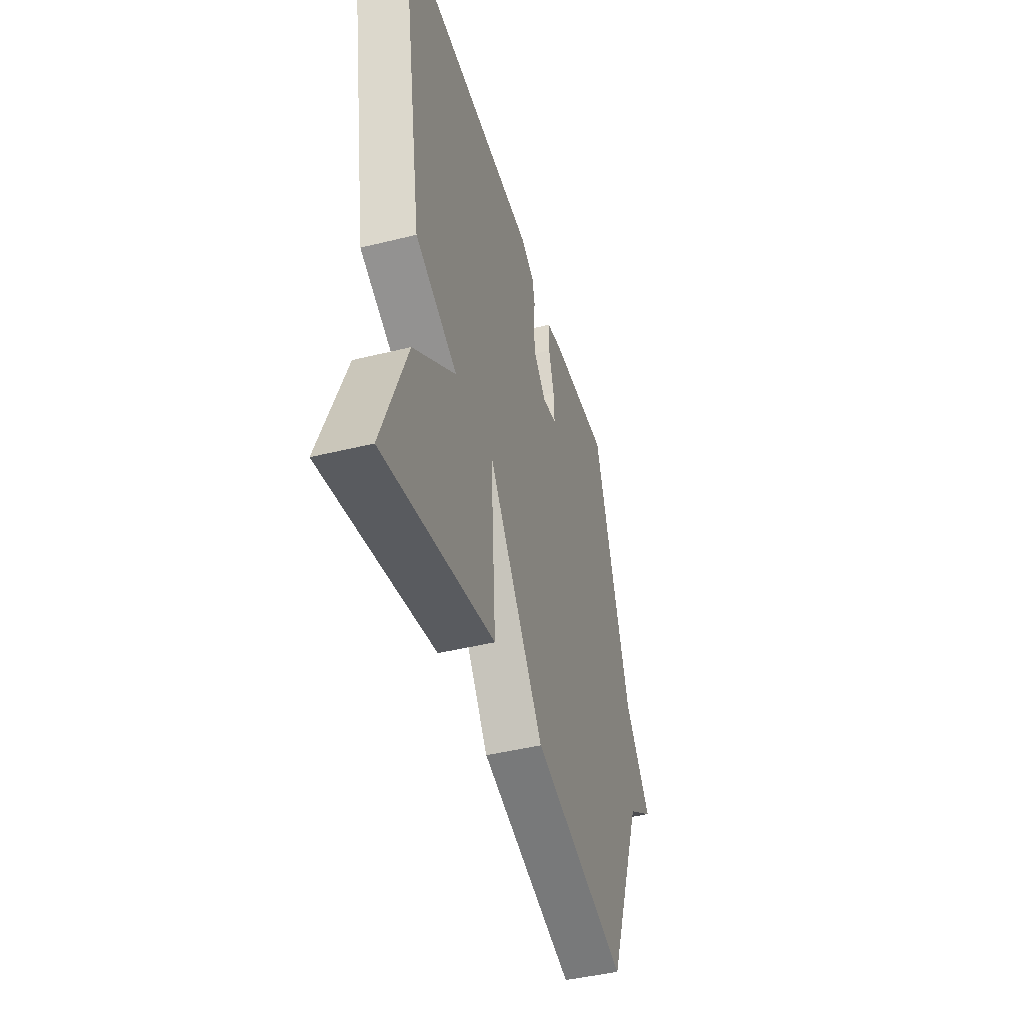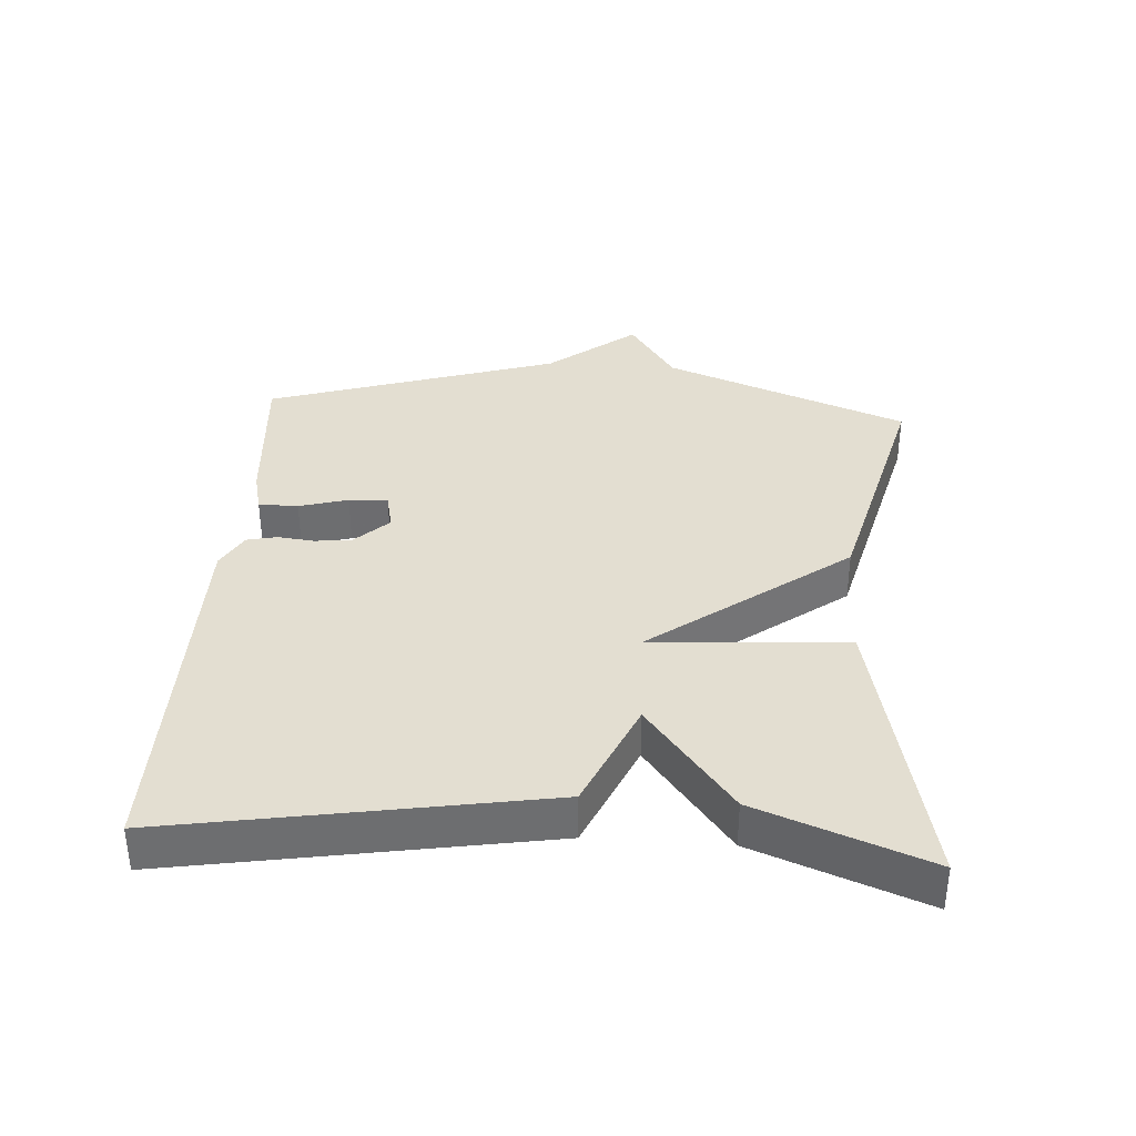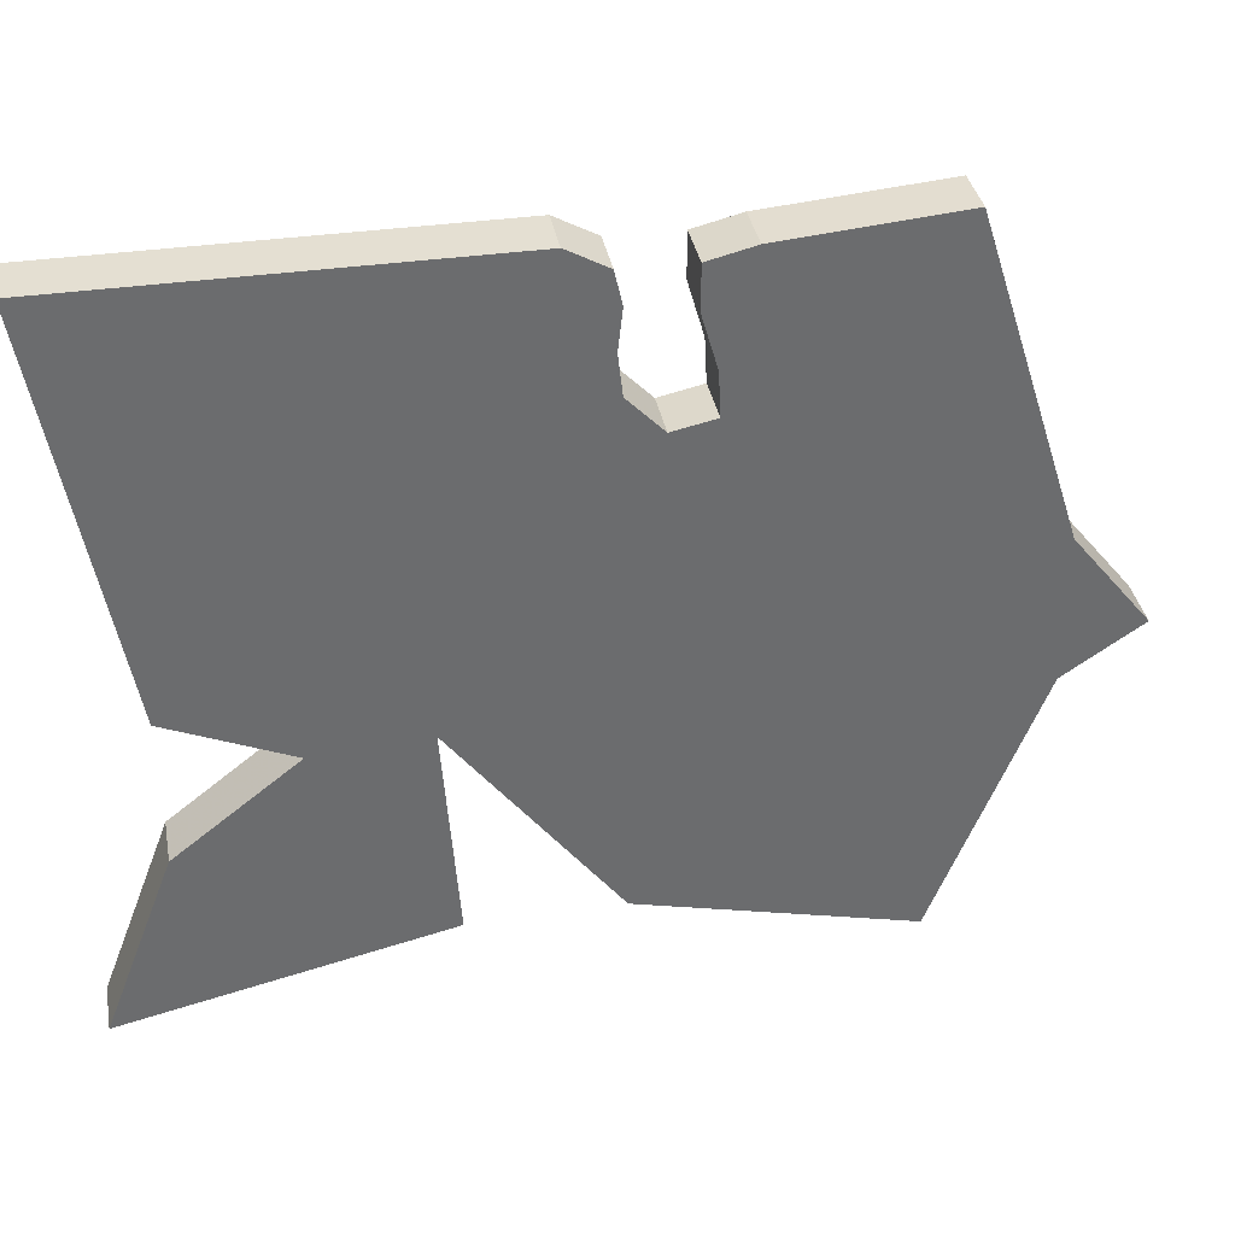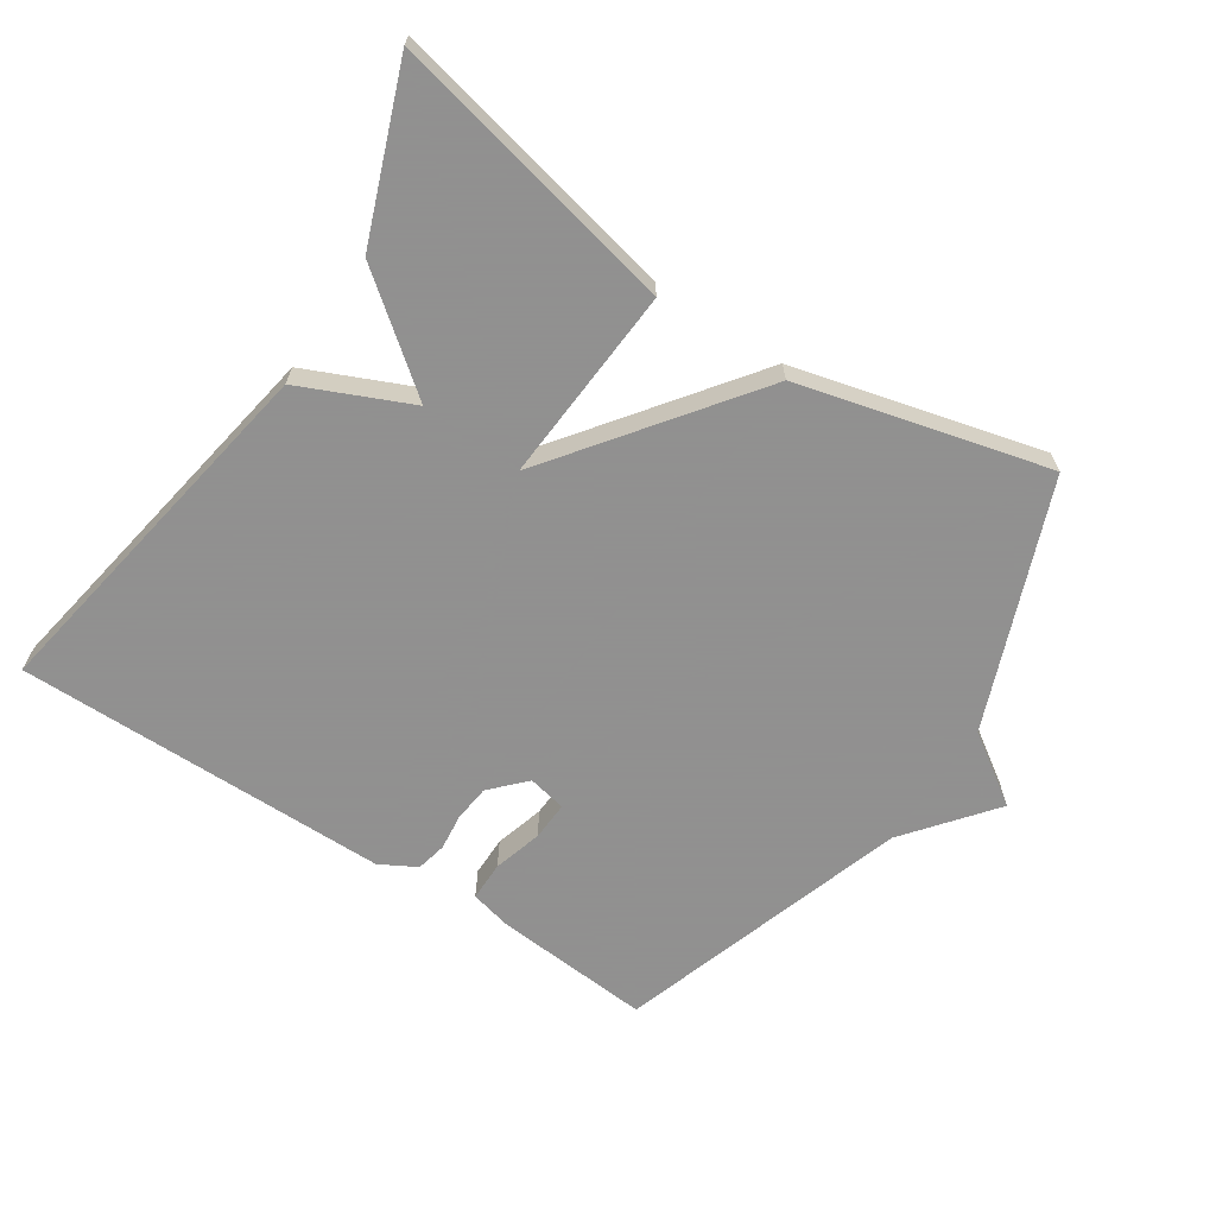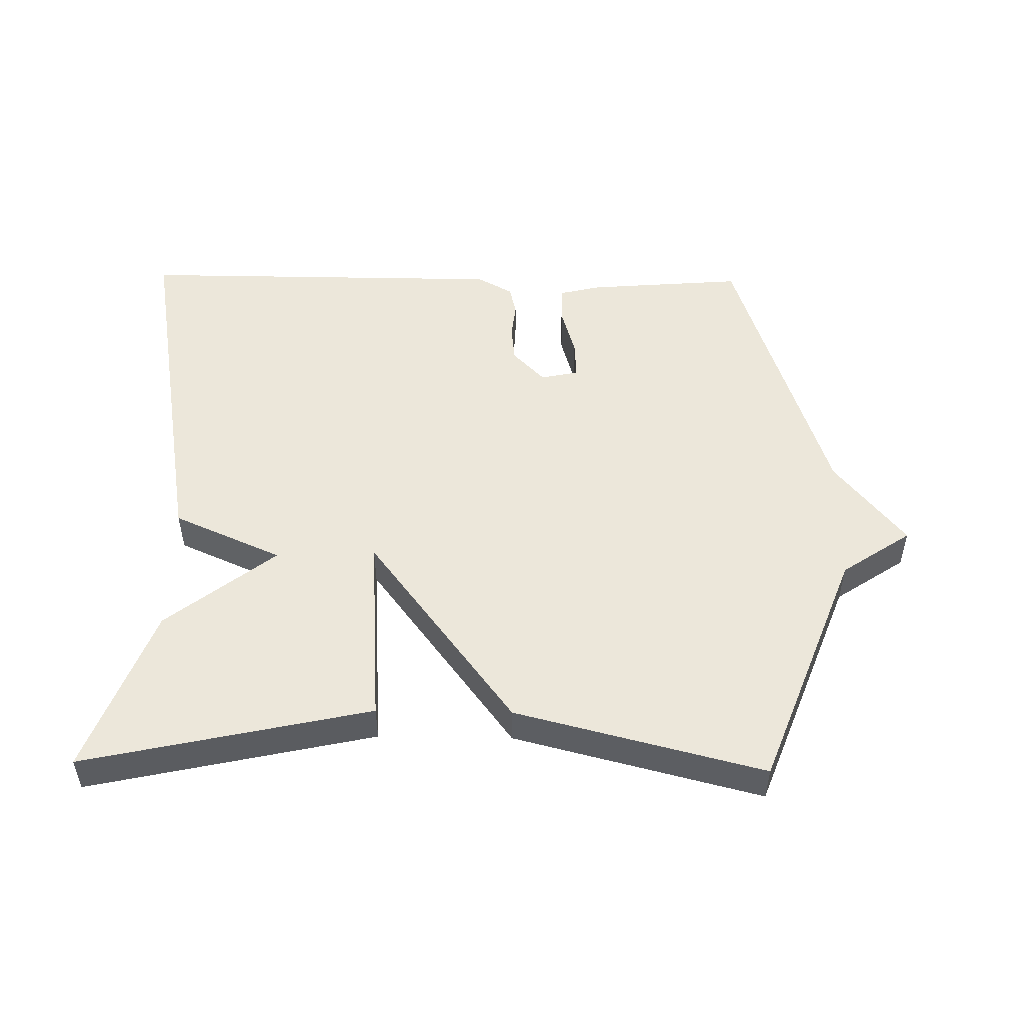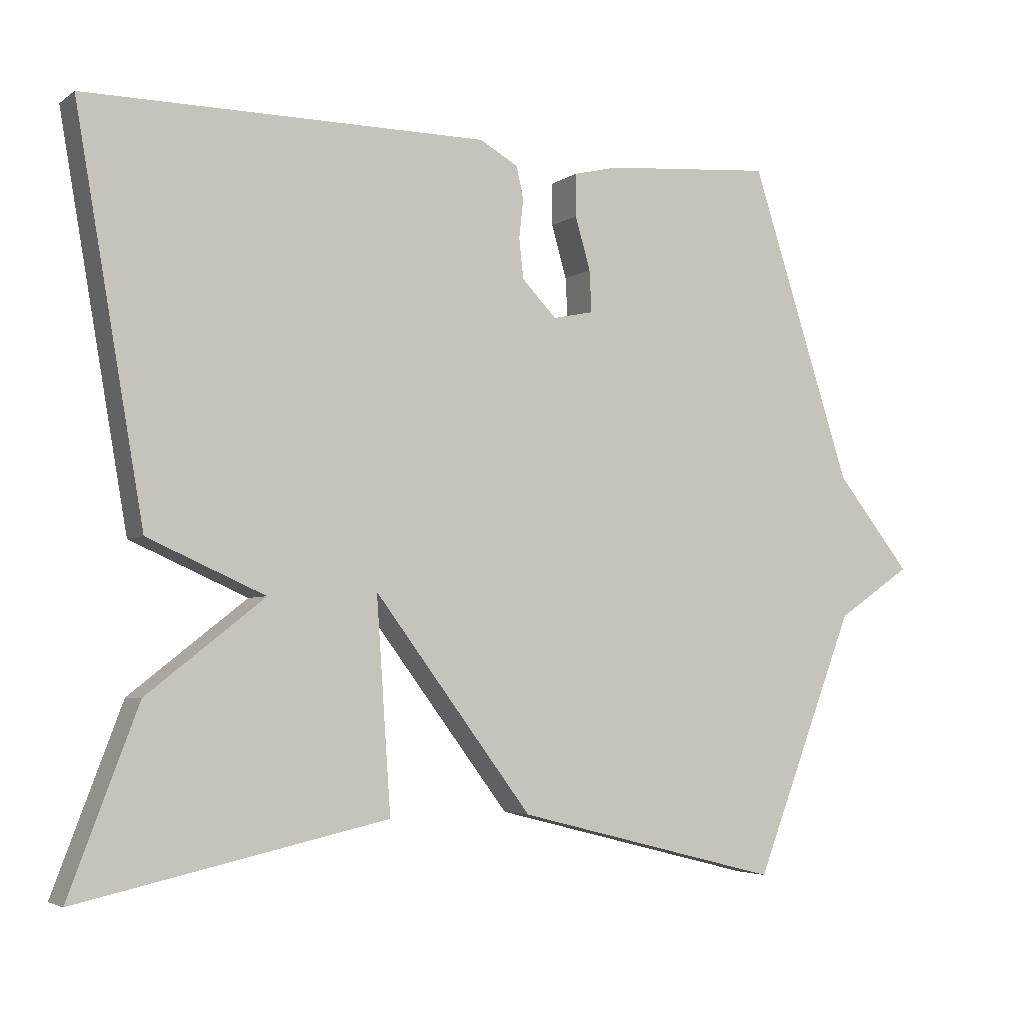
<metadata>
{"format":"obj","ext":"obj","renderer":"f3d","projection":"perspective","resolution":1024,"background":"white","views":[{"elev":-44.5,"azim":106.1,"up":"+Z"},{"elev":36.1,"azim":93.9,"up":"+Y"},{"elev":36.9,"azim":169.3,"up":"+Z"},{"elev":-65.8,"azim":146.7,"up":"+Y"},{"elev":51.0,"azim":-179.1,"up":"+Y"},{"elev":-4.1,"azim":153.4,"up":"+Z"}]}
</metadata>
<code>
v 0.5 0.07 -0.5
v 0.071 0.07 -0.406
v 0.091 0.07 -0.113
v -0.129 0.07 -0.406
v -0.5 0.07 -0.5
v -0.641 0.07 -0.136
v -0.745 0.07 -0.066
v -0.641 0.07 0.064
v -0.5 0.07 0.5
v -0.265 0.07 0.481
v -0.203 0.07 0.466
v -0.203 0.07 0.407
v -0.224 0.07 0.334
v -0.227 0.07 0.276
v -0.17 0.07 0.264
v -0.122 0.07 0.314
v -0.116 0.07 0.369
v -0.122 0.07 0.423
v -0.112 0.07 0.468
v -0.058 0.07 0.498
v 0.5 0.07 0.5
v 0.405 0.07 -0.049
v 0.242 0.07 -0.121
v 0.405 0.07 -0.249
v 0.5 0 -0.5
v 0.071 0 -0.406
v 0.091 0 -0.113
v -0.129 0 -0.406
v -0.5 0 -0.5
v -0.641 0 -0.136
v -0.745 0 -0.066
v -0.641 0 0.064
v -0.5 0 0.5
v -0.265 0 0.481
v -0.203 0 0.466
v -0.203 0 0.407
v -0.224 0 0.334
v -0.227 0 0.276
v -0.17 0 0.264
v -0.122 0 0.314
v -0.116 0 0.369
v -0.122 0 0.423
v -0.112 0 0.468
v -0.058 0 0.498
v 0.5 0 0.5
v 0.405 0 -0.049
v 0.242 0 -0.121
v 0.405 0 -0.249
f 1 2 3
f 24 1 3
f 23 24 3
f 22 23 3
f 21 22 3
f 20 21 3
f 19 20 3
f 18 19 3
f 17 18 3
f 16 17 3 4
f 15 16 4 5
f 14 15 5 6
f 6 7 8
f 14 6 8
f 13 14 8
f 11 12 13
f 10 11 13
f 9 10 13
f 8 9 13
f 27 26 25
f 27 25 48
f 27 48 47
f 27 47 46
f 27 46 45
f 27 45 44
f 27 44 43
f 27 43 42
f 27 42 41
f 28 27 41 40
f 29 28 40 39
f 30 29 39 38
f 32 31 30
f 32 30 38
f 32 38 37
f 37 36 35
f 37 35 34
f 37 34 33
f 37 33 32
f 1 25 26 2
f 2 26 27 3
f 3 27 28 4
f 4 28 29 5
f 5 29 30 6
f 6 30 31 7
f 7 31 32 8
f 8 32 33 9
f 9 33 34 10
f 10 34 35 11
f 11 35 36 12
f 12 36 37 13
f 13 37 38 14
f 14 38 39 15
f 15 39 40 16
f 16 40 41 17
f 17 41 42 18
f 18 42 43 19
f 19 43 44 20
f 20 44 45 21
f 21 45 46 22
f 22 46 47 23
f 23 47 48 24
f 24 48 25 1

</code>
